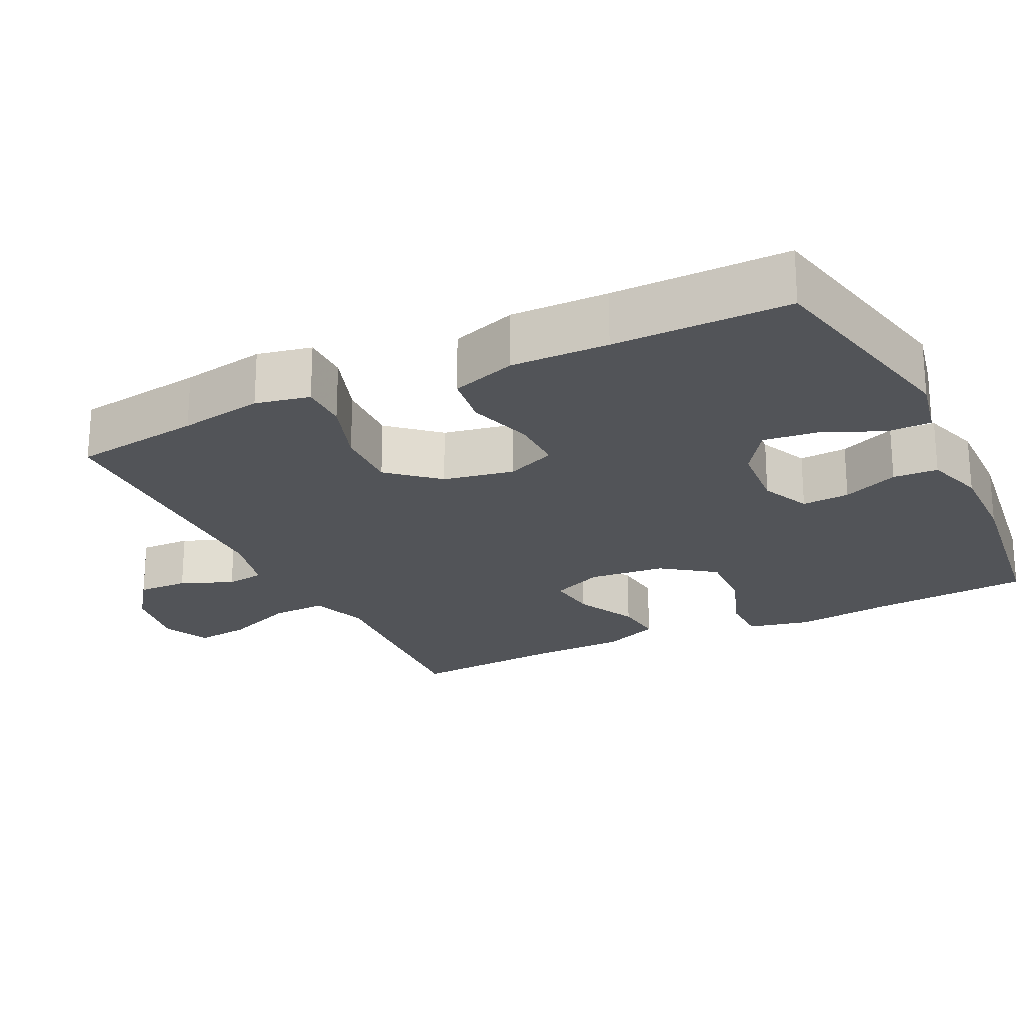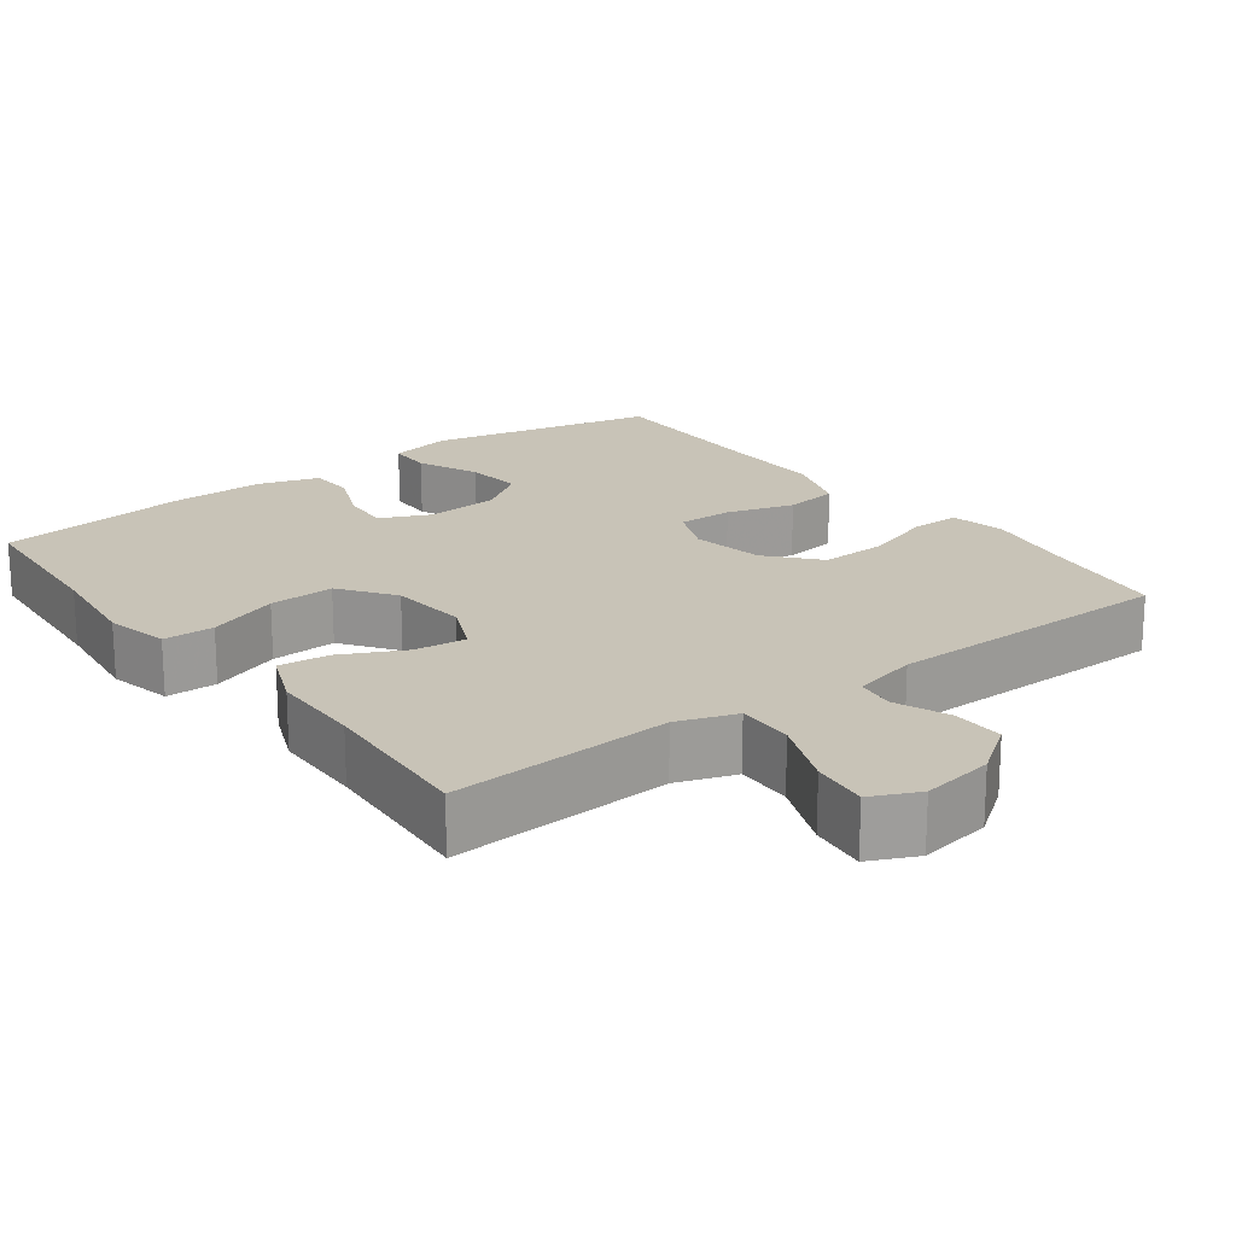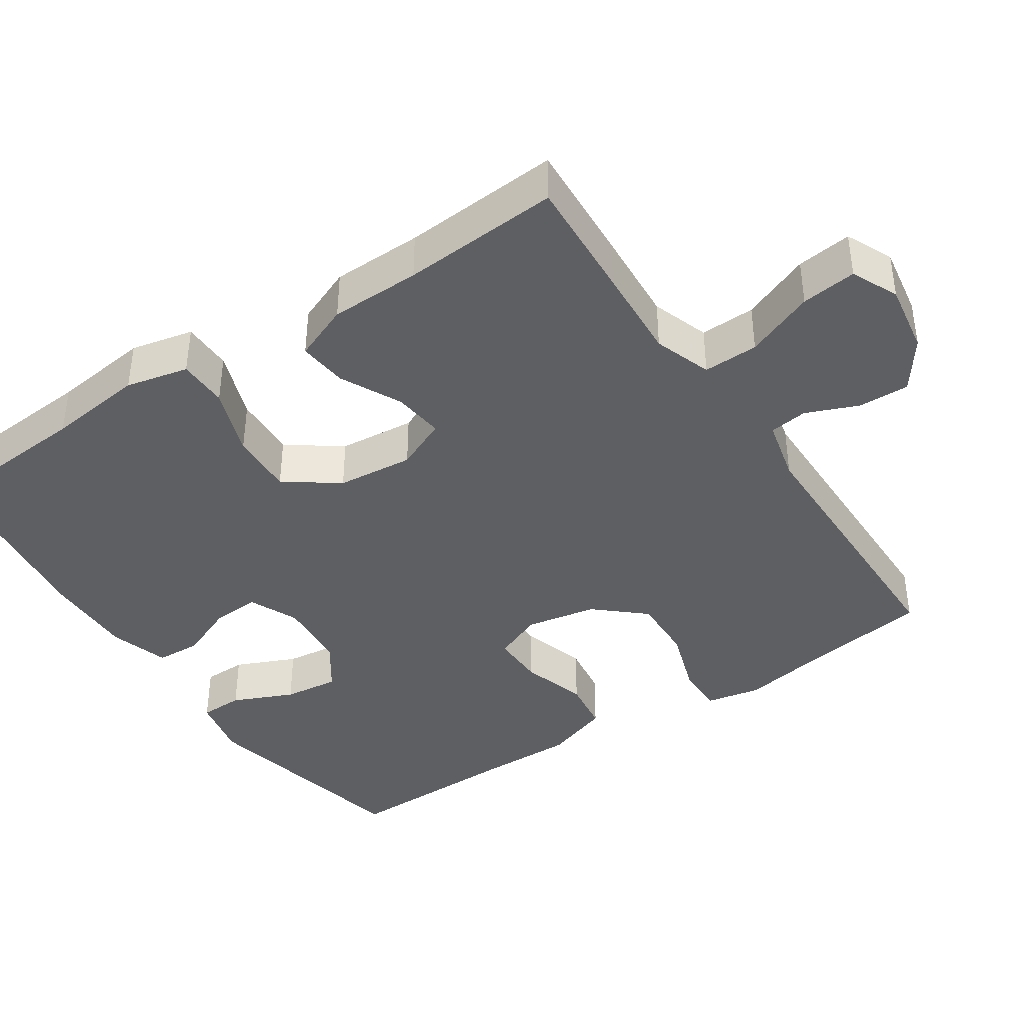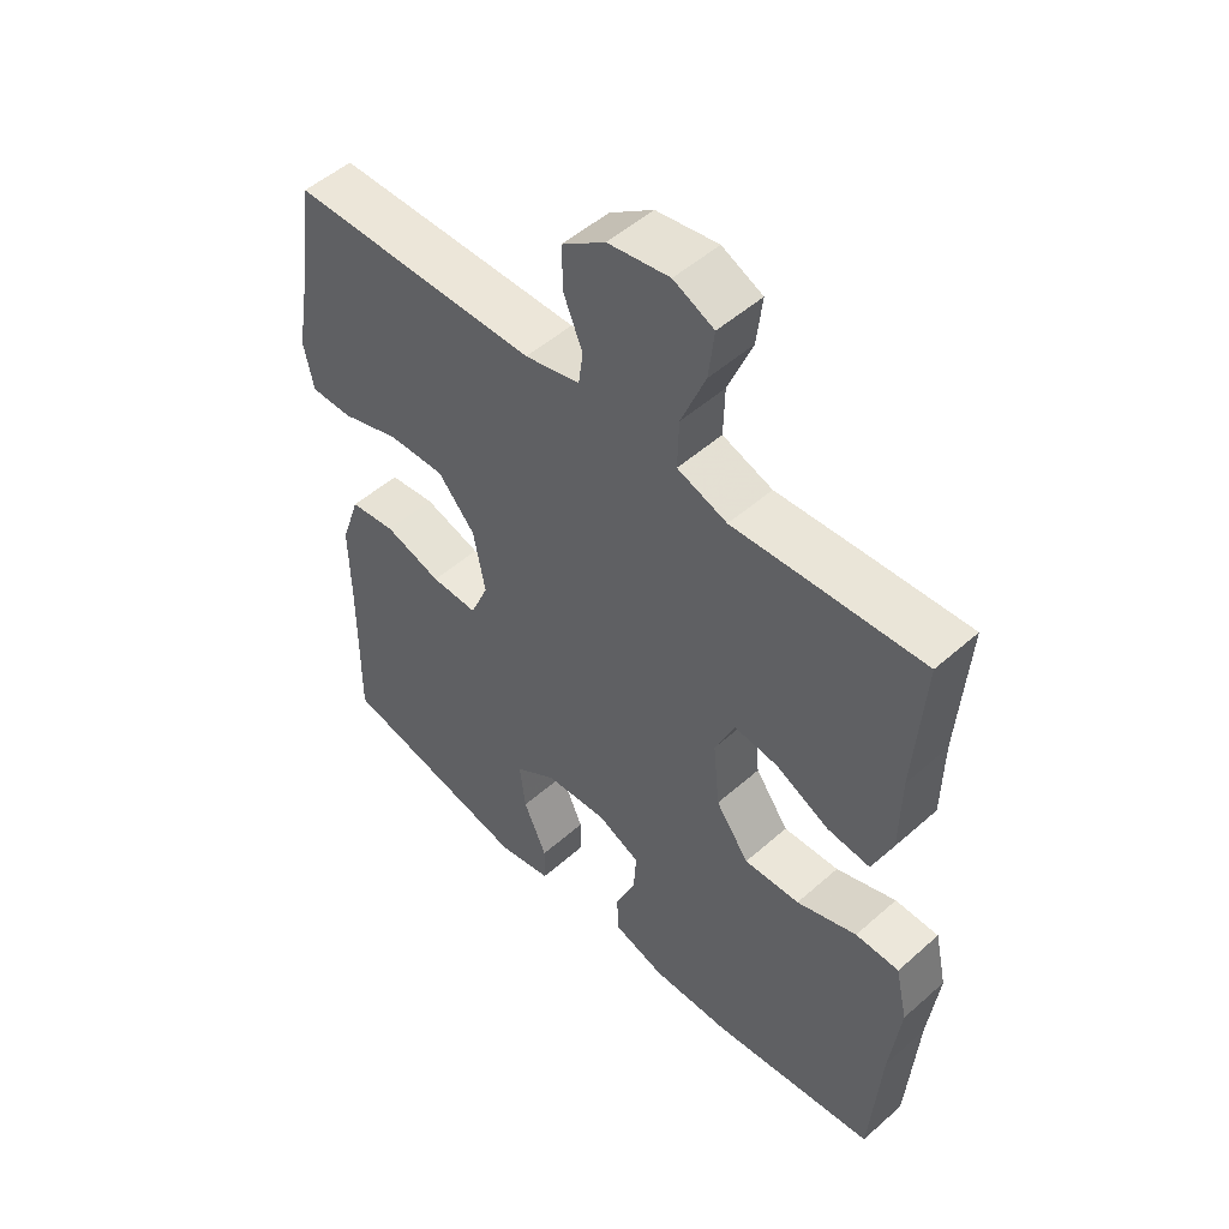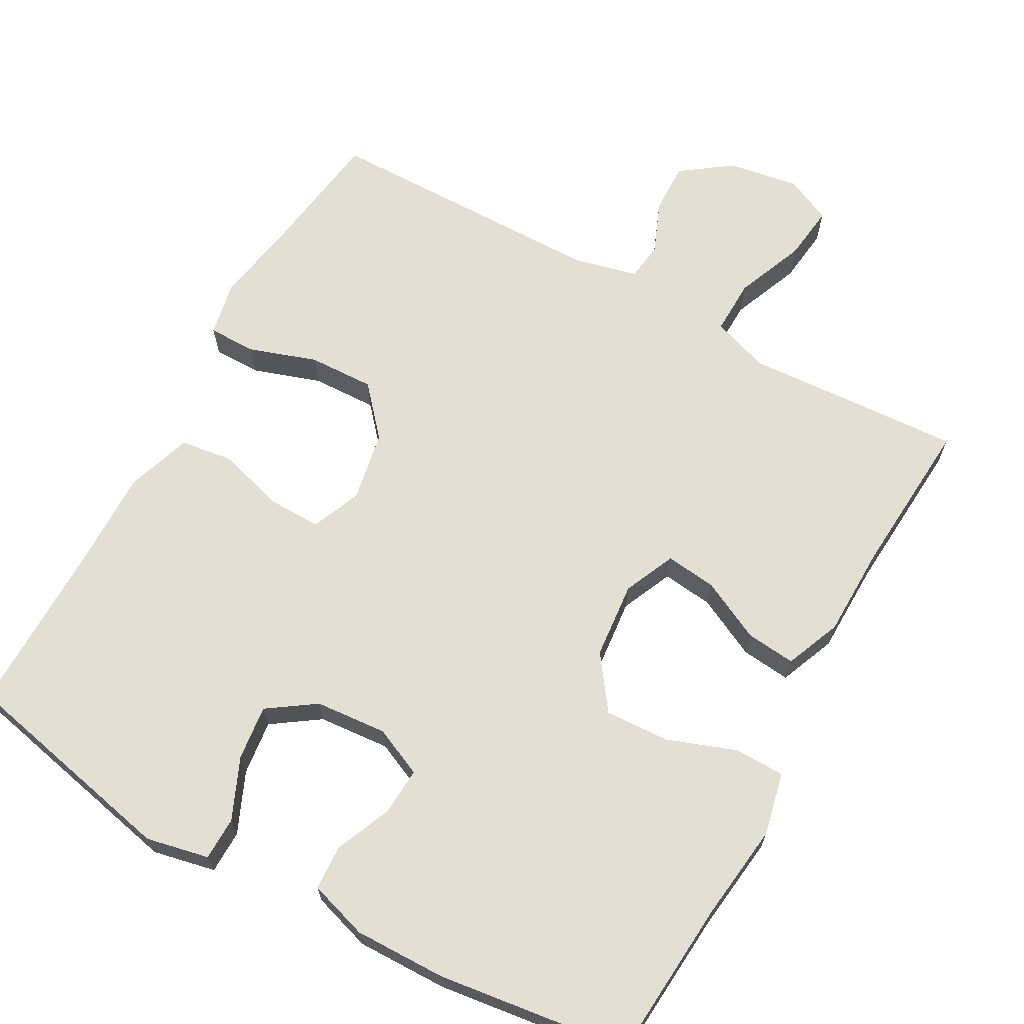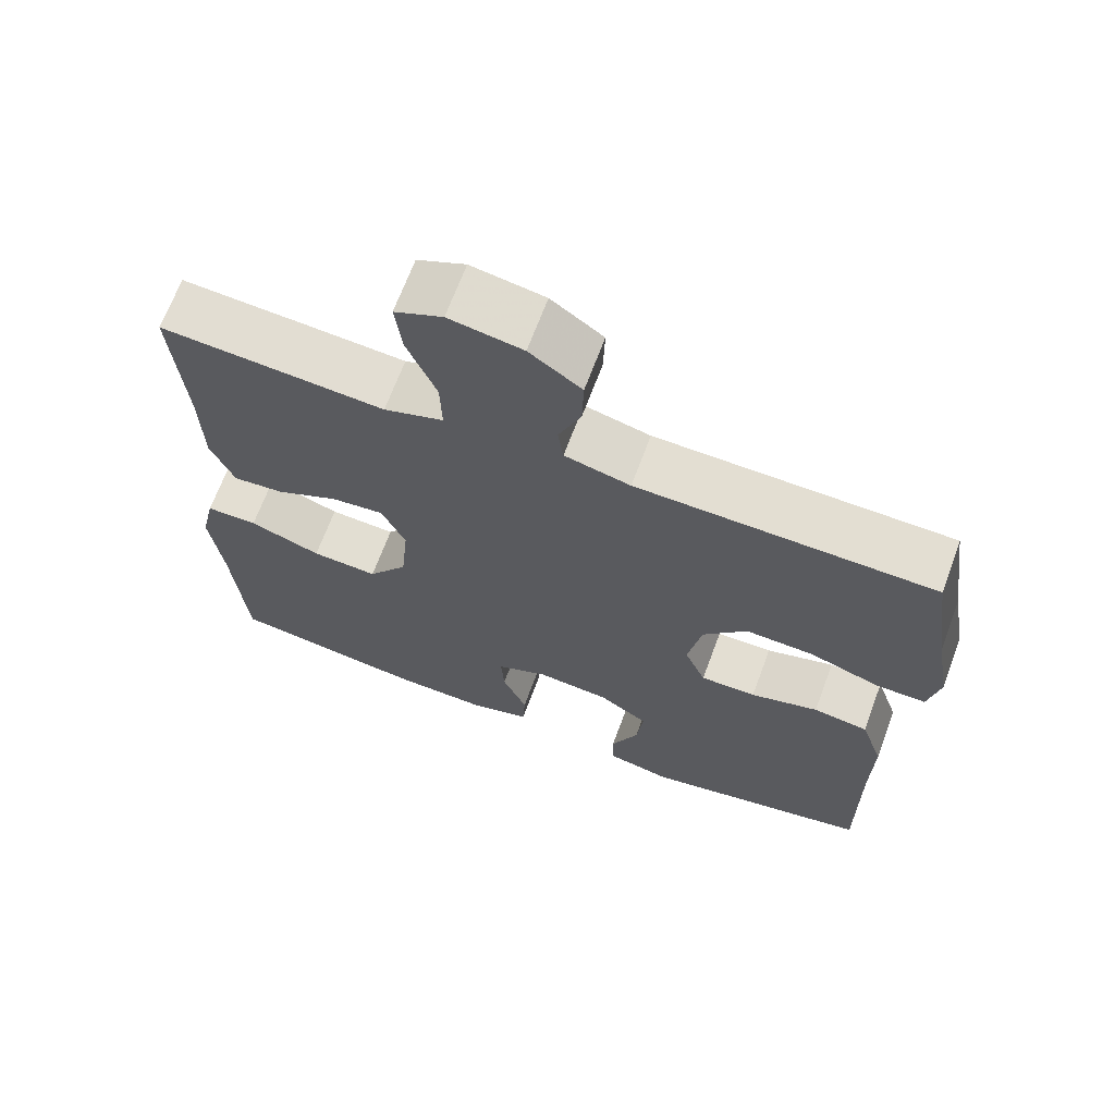
<metadata>
{"format":"obj","ext":"obj","renderer":"f3d","projection":"perspective","resolution":1024,"background":"white","views":[{"elev":-22.8,"azim":115.9,"up":"+Y"},{"elev":19.6,"azim":-36.8,"up":"+Y"},{"elev":-40.4,"azim":-56.3,"up":"+Y"},{"elev":51.0,"azim":-133.9,"up":"+Z"},{"elev":66.9,"azim":-151.0,"up":"+Y"},{"elev":67.7,"azim":20.4,"up":"+Z"}]}
</metadata>
<code>
v 0.5 0.07 -0.5
v 0.198 0.07 -0.565
v 0.113 0.07 -0.547
v 0.112 0.07 -0.488
v 0.148 0.07 -0.406
v 0.157 0.07 -0.331
v 0.093 0.07 -0.287
v -0.004 0.07 -0.279
v -0.071 0.07 -0.309
v -0.067 0.07 -0.374
v -0.035 0.07 -0.45
v -0.038 0.07 -0.511
v -0.118 0.07 -0.536
v -0.242 0.07 -0.534
v -0.5 0.07 -0.5
v -0.516 0.07 -0.284
v -0.532 0.07 -0.152
v -0.513 0.07 -0.067
v -0.445 0.07 -0.066
v -0.351 0.07 -0.1
v -0.264 0.07 -0.104
v -0.212 0.07 -0.032
v -0.202 0.07 0.072
v -0.233 0.07 0.142
v -0.302 0.07 0.134
v -0.385 0.07 0.093
v -0.452 0.07 0.086
v -0.483 0.07 0.162
v -0.485 0.07 0.285
v -0.5 0.07 0.5
v -0.33 0.07 0.49
v -0.205 0.07 0.482
v -0.127 0.07 0.509
v -0.129 0.07 0.584
v -0.167 0.07 0.678
v -0.176 0.07 0.753
v -0.113 0.07 0.782
v -0.017 0.07 0.766
v 0.051 0.07 0.717
v 0.049 0.07 0.648
v 0.02 0.07 0.577
v 0.027 0.07 0.525
v 0.113 0.07 0.504
v 0.5 0.07 0.5
v 0.525 0.07 0.325
v 0.545 0.07 0.211
v 0.53 0.07 0.137
v 0.465 0.07 0.137
v 0.373 0.07 0.168
v 0.284 0.07 0.171
v 0.226 0.07 0.105
v 0.208 0.07 0.009
v 0.236 0.07 -0.058
v 0.309 0.07 -0.057
v 0.398 0.07 -0.03
v 0.47 0.07 -0.04
v 0.5 0.07 -0.129
v 0.498 0.07 -0.261
v 0.5 0 -0.5
v 0.198 0 -0.565
v 0.113 0 -0.547
v 0.112 0 -0.488
v 0.148 0 -0.406
v 0.157 0 -0.331
v 0.093 0 -0.287
v -0.004 0 -0.279
v -0.071 0 -0.309
v -0.067 0 -0.374
v -0.035 0 -0.45
v -0.038 0 -0.511
v -0.118 0 -0.536
v -0.242 0 -0.534
v -0.5 0 -0.5
v -0.516 0 -0.284
v -0.532 0 -0.152
v -0.513 0 -0.067
v -0.445 0 -0.066
v -0.351 0 -0.1
v -0.264 0 -0.104
v -0.212 0 -0.032
v -0.202 0 0.072
v -0.233 0 0.142
v -0.302 0 0.134
v -0.385 0 0.093
v -0.452 0 0.086
v -0.483 0 0.162
v -0.485 0 0.285
v -0.5 0 0.5
v -0.33 0 0.49
v -0.205 0 0.482
v -0.127 0 0.509
v -0.129 0 0.584
v -0.167 0 0.678
v -0.176 0 0.753
v -0.113 0 0.782
v -0.017 0 0.766
v 0.051 0 0.717
v 0.049 0 0.648
v 0.02 0 0.577
v 0.027 0 0.525
v 0.113 0 0.504
v 0.5 0 0.5
v 0.525 0 0.325
v 0.545 0 0.211
v 0.53 0 0.137
v 0.465 0 0.137
v 0.373 0 0.168
v 0.284 0 0.171
v 0.226 0 0.105
v 0.208 0 0.009
v 0.236 0 -0.058
v 0.309 0 -0.057
v 0.398 0 -0.03
v 0.47 0 -0.04
v 0.5 0 -0.129
v 0.498 0 -0.261
f 56 57 58
f 55 56 58
f 54 55 58
f 1 2 3
f 58 1 3
f 54 58 3
f 53 54 3
f 47 48 49
f 46 47 49
f 45 46 49
f 45 49 50
f 44 45 50
f 43 44 50
f 42 43 50 51
f 39 40 41
f 38 39 41
f 37 38 41
f 36 37 41
f 35 36 41
f 34 35 41
f 33 34 41 42
f 42 51 52
f 33 42 52
f 32 33 52
f 32 52 53
f 31 32 53
f 30 31 53
f 29 30 53
f 27 28 29
f 26 27 29
f 25 26 29
f 18 19 20
f 17 18 20
f 16 17 20
f 16 20 21
f 15 16 21
f 14 15 21
f 13 14 21
f 12 13 21
f 11 12 21
f 10 11 21
f 9 10 21 22
f 3 4 5
f 53 3 5
f 53 5 6
f 24 25 29
f 24 29 53
f 53 6 7
f 24 53 7
f 23 24 7
f 8 9 22 23
f 7 8 23
f 116 115 114
f 116 114 113
f 116 113 112
f 61 60 59
f 61 59 116
f 61 116 112
f 61 112 111
f 107 106 105
f 107 105 104
f 107 104 103
f 108 107 103
f 108 103 102
f 108 102 101
f 109 108 101 100
f 99 98 97
f 99 97 96
f 99 96 95
f 99 95 94
f 99 94 93
f 99 93 92
f 100 99 92 91
f 110 109 100
f 110 100 91
f 110 91 90
f 111 110 90
f 111 90 89
f 111 89 88
f 111 88 87
f 87 86 85
f 87 85 84
f 87 84 83
f 78 77 76
f 78 76 75
f 78 75 74
f 79 78 74
f 79 74 73
f 79 73 72
f 79 72 71
f 79 71 70
f 79 70 69
f 79 69 68
f 80 79 68 67
f 63 62 61
f 63 61 111
f 64 63 111
f 87 83 82
f 111 87 82
f 65 64 111
f 65 111 82
f 65 82 81
f 81 80 67 66
f 81 66 65
f 1 59 60 2
f 2 60 61 3
f 3 61 62 4
f 4 62 63 5
f 5 63 64 6
f 6 64 65 7
f 7 65 66 8
f 8 66 67 9
f 9 67 68 10
f 10 68 69 11
f 11 69 70 12
f 12 70 71 13
f 13 71 72 14
f 14 72 73 15
f 15 73 74 16
f 16 74 75 17
f 17 75 76 18
f 18 76 77 19
f 19 77 78 20
f 20 78 79 21
f 21 79 80 22
f 22 80 81 23
f 23 81 82 24
f 24 82 83 25
f 25 83 84 26
f 26 84 85 27
f 27 85 86 28
f 28 86 87 29
f 29 87 88 30
f 30 88 89 31
f 31 89 90 32
f 32 90 91 33
f 33 91 92 34
f 34 92 93 35
f 35 93 94 36
f 36 94 95 37
f 37 95 96 38
f 38 96 97 39
f 39 97 98 40
f 40 98 99 41
f 41 99 100 42
f 42 100 101 43
f 43 101 102 44
f 44 102 103 45
f 45 103 104 46
f 46 104 105 47
f 47 105 106 48
f 48 106 107 49
f 49 107 108 50
f 50 108 109 51
f 51 109 110 52
f 52 110 111 53
f 53 111 112 54
f 54 112 113 55
f 55 113 114 56
f 56 114 115 57
f 57 115 116 58
f 58 116 59 1

</code>
